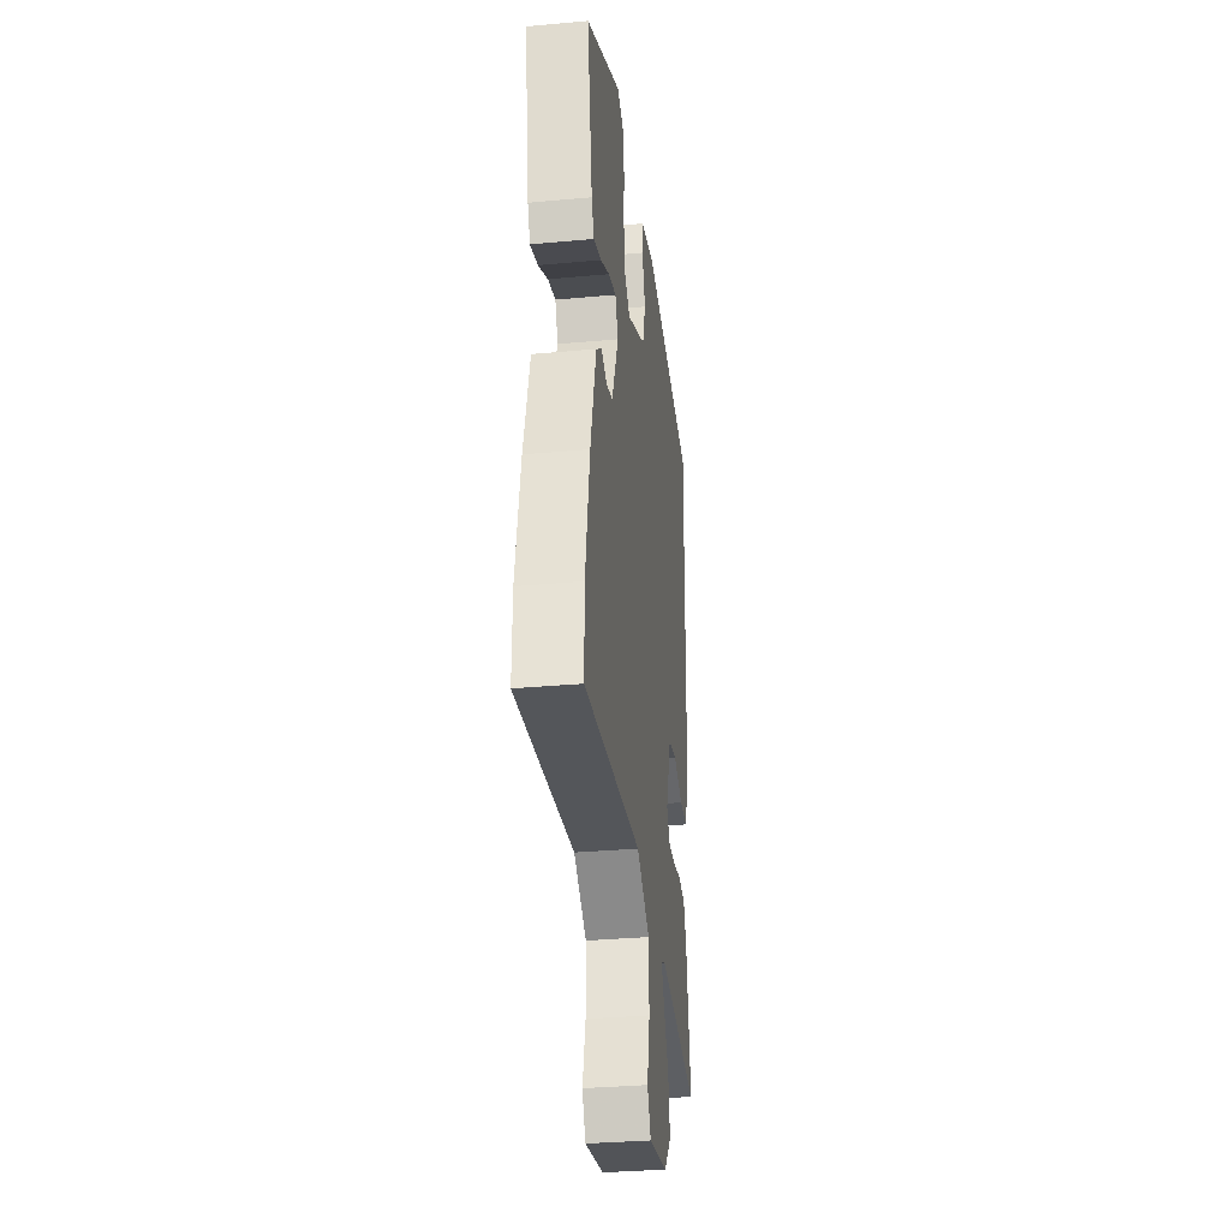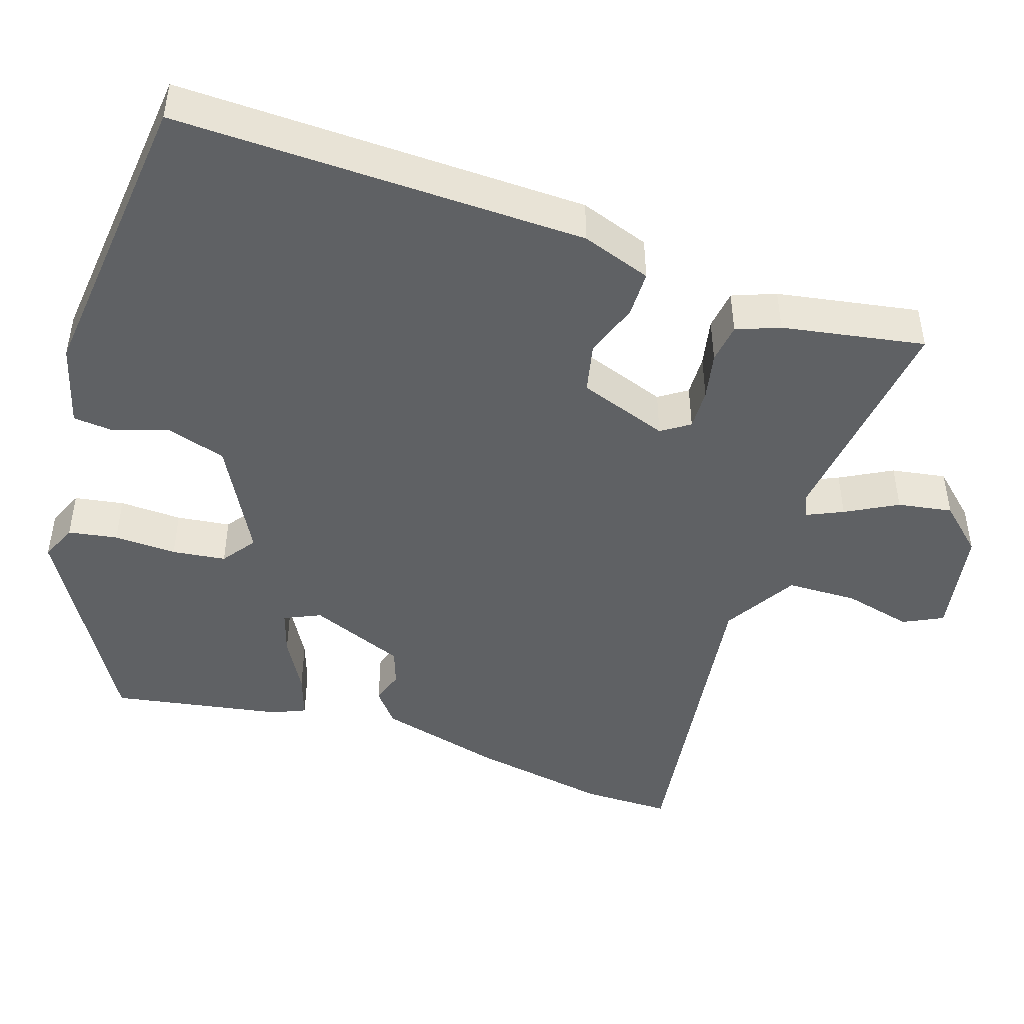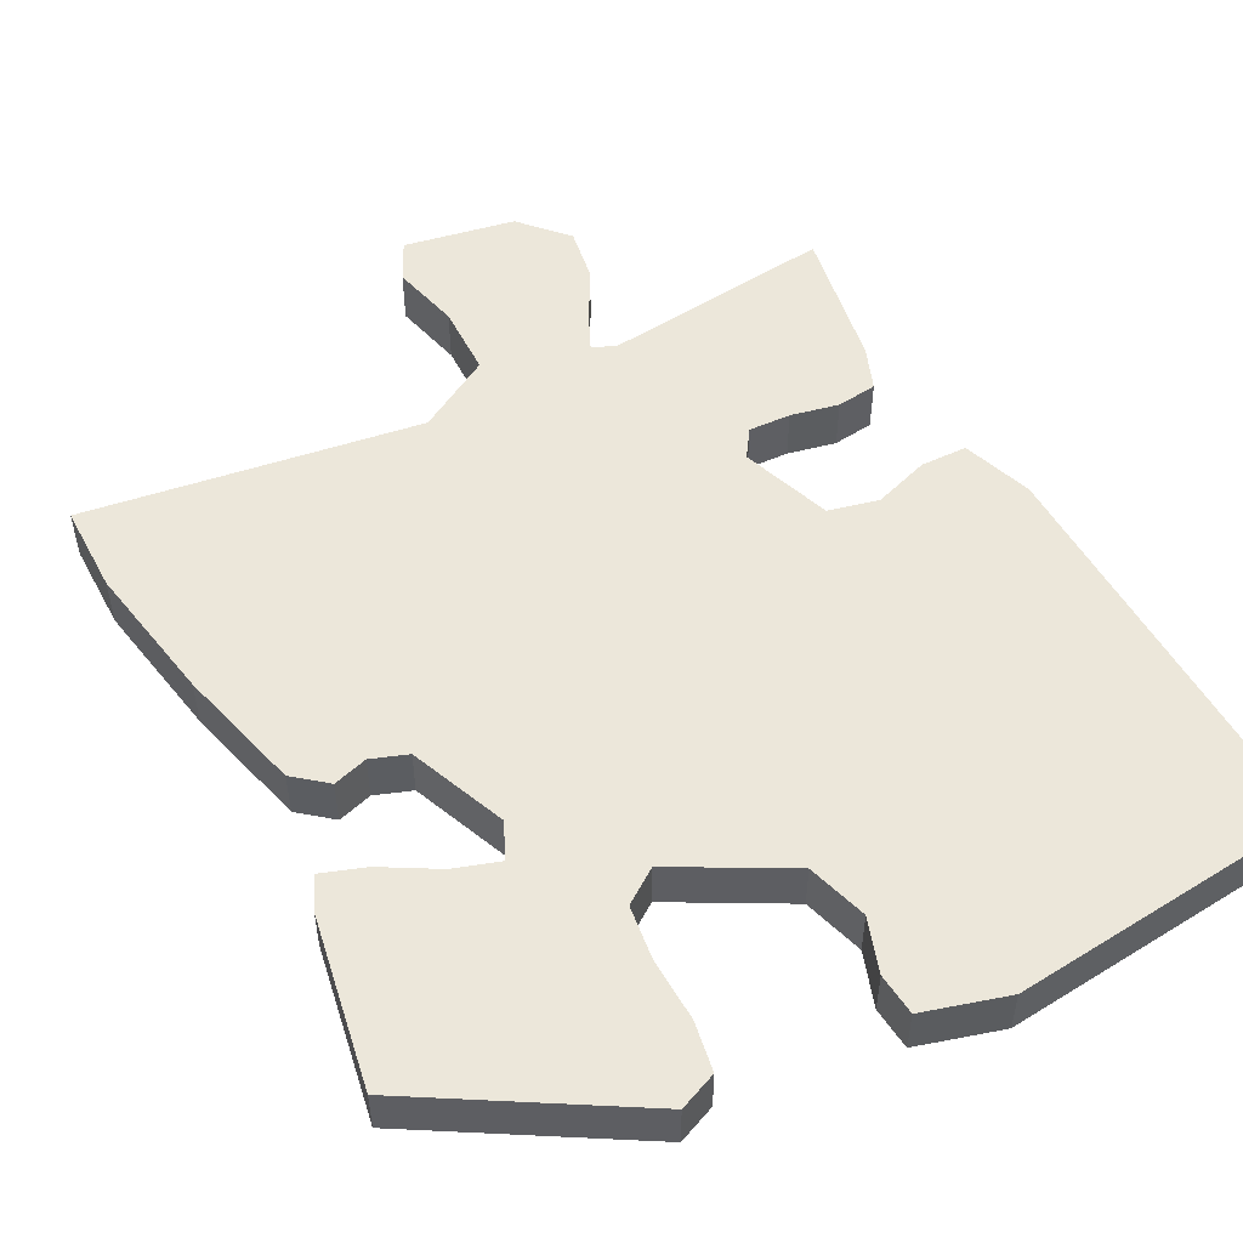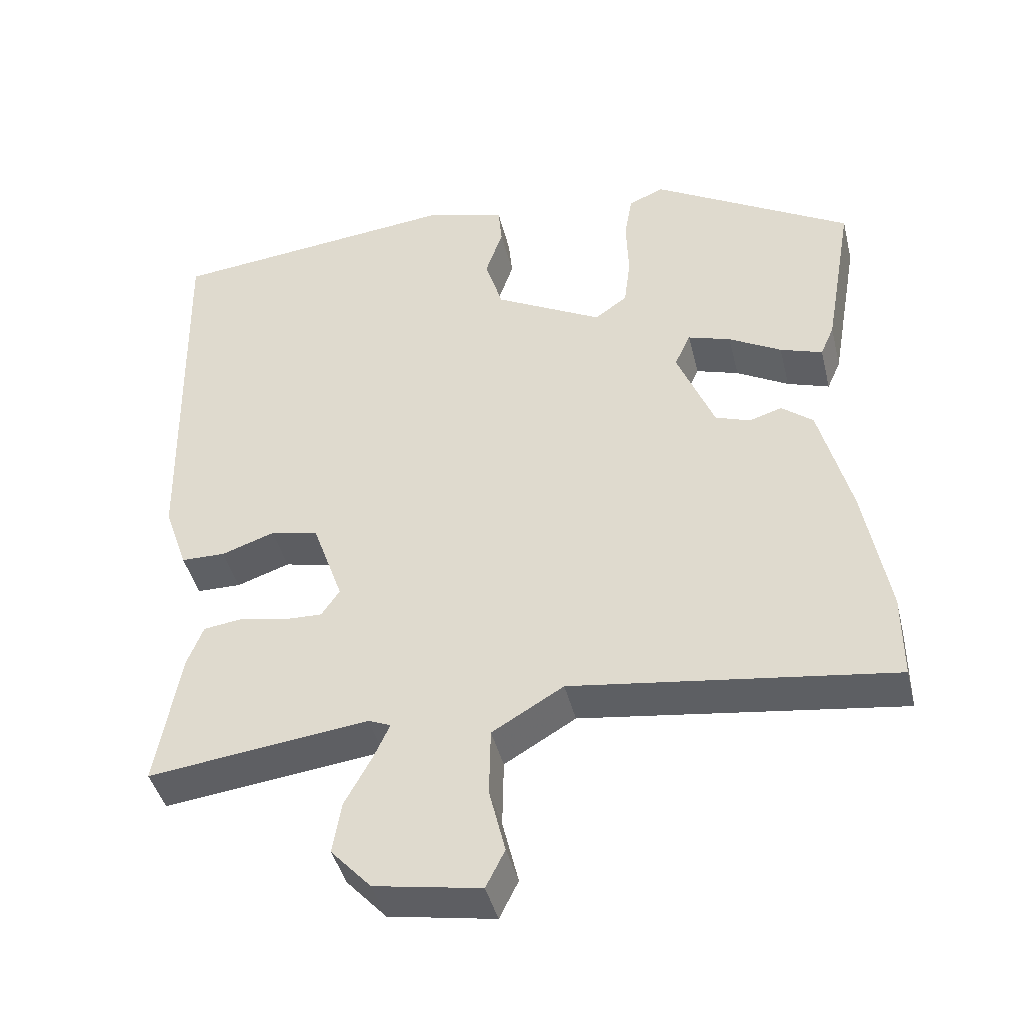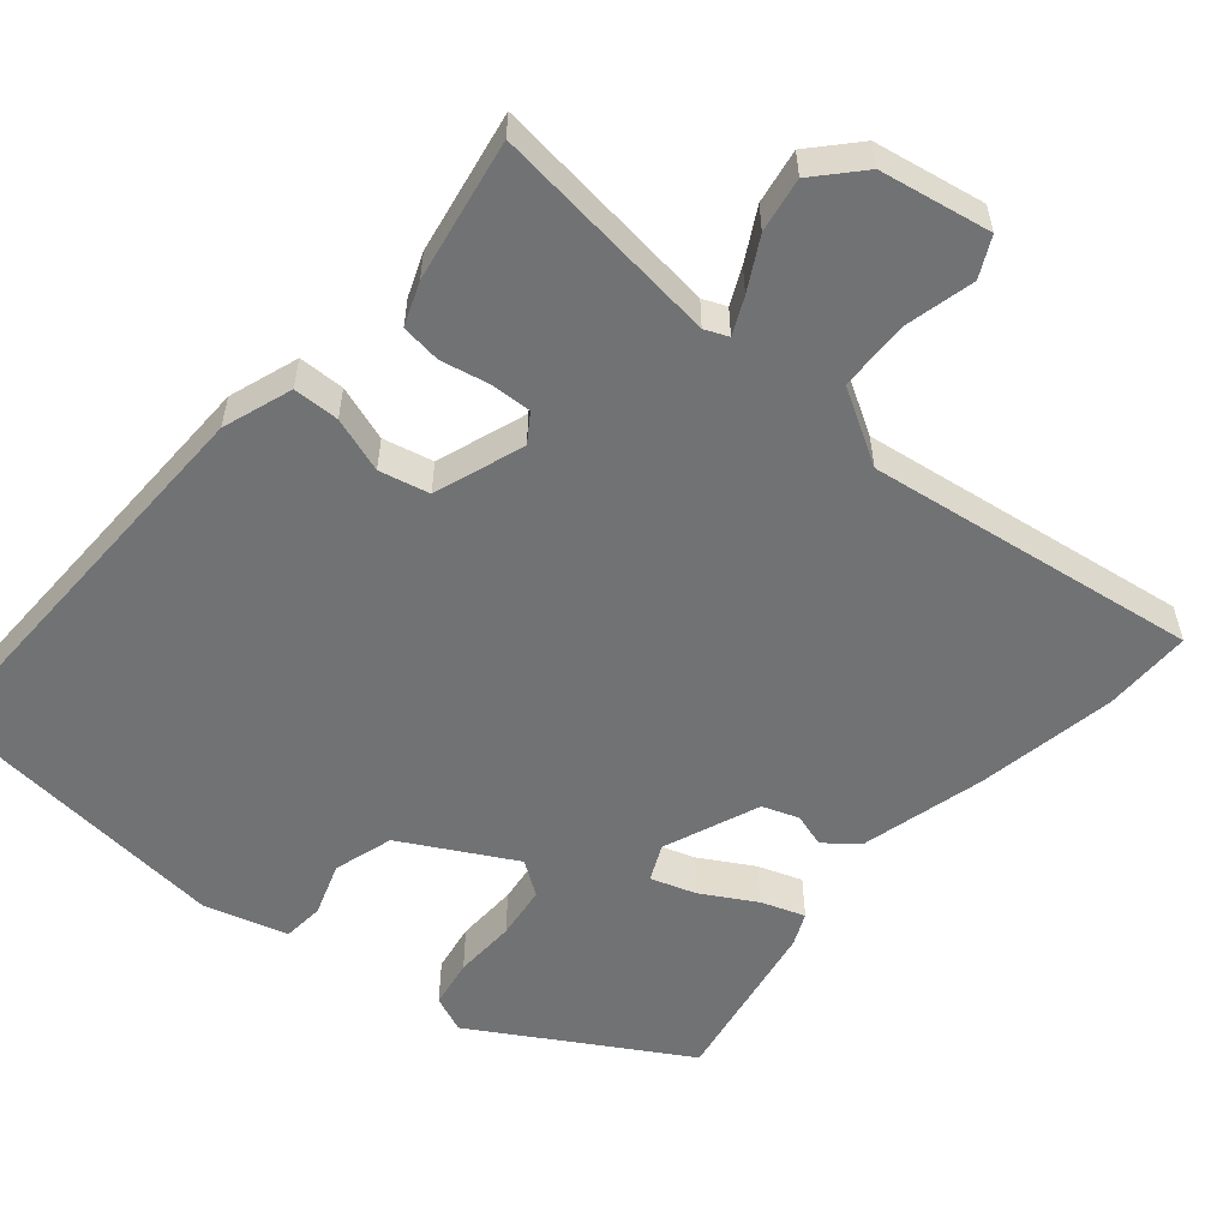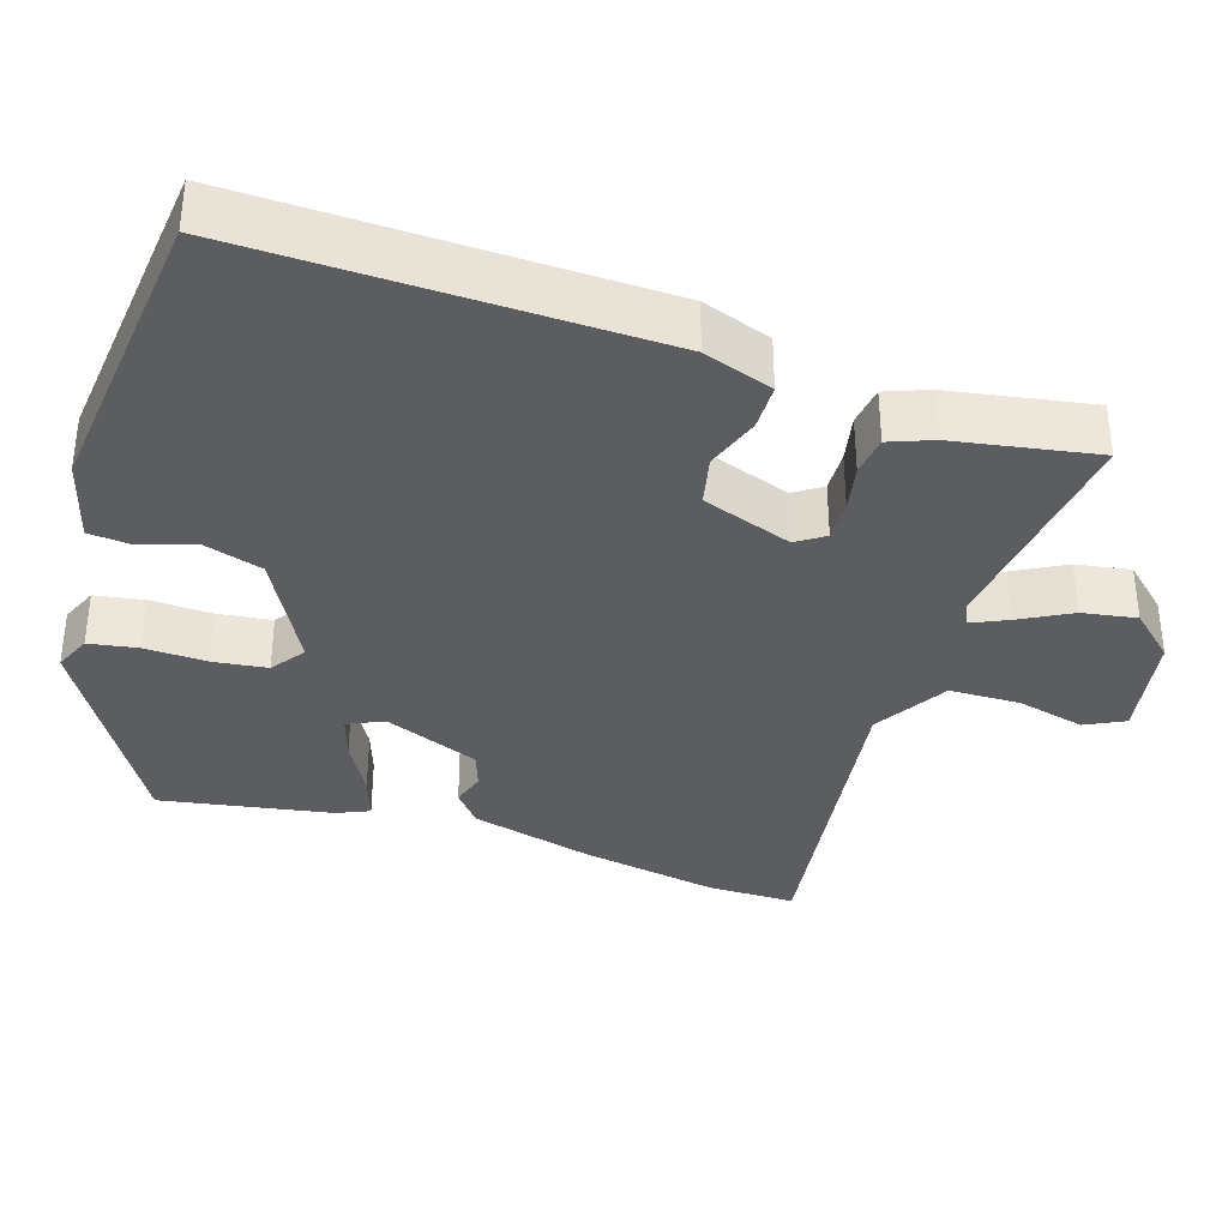
<metadata>
{"format":"obj","ext":"obj","renderer":"f3d","projection":"perspective","resolution":1024,"background":"white","views":[{"elev":-33.5,"azim":-82.9,"up":"+Z"},{"elev":-46.0,"azim":71.7,"up":"+Y"},{"elev":51.5,"azim":-27.6,"up":"+Y"},{"elev":-43.1,"azim":-166.3,"up":"+Z"},{"elev":-55.4,"azim":139.8,"up":"+Y"},{"elev":-35.5,"azim":72.1,"up":"+Y"}]}
</metadata>
<code>
v 0.542 0.07 0.495
v 0.53 0.07 -0.046
v 0.498 0.07 -0.138
v 0.437 0.07 -0.139
v 0.364 0.07 -0.114
v 0.298 0.07 -0.129
v 0.256 0.07 -0.248
v 0.281 0.07 -0.285
v 0.336 0.07 -0.283
v 0.399 0.07 -0.27
v 0.452 0.07 -0.277
v 0.474 0.07 -0.334
v 0.507 0.07 -0.522
v 0.204 0.07 -0.485
v 0.173 0.07 -0.498
v 0.195 0.07 -0.546
v 0.232 0.07 -0.614
v 0.244 0.07 -0.686
v 0.189 0.07 -0.746
v 0.043 0.07 -0.772
v 0.017 0.07 -0.72
v 0.039 0.07 -0.629
v 0.037 0.07 -0.535
v -0.061 0.07 -0.477
v -0.5 0.07 -0.538
v -0.5 0.07 -0.421
v -0.467 0.07 -0.237
v -0.424 0.07 -0.072
v -0.381 0.07 -0.037
v -0.336 0.07 -0.051
v -0.288 0.07 -0.034
v -0.237 0.07 0.093
v -0.259 0.07 0.141
v -0.318 0.07 0.122
v -0.39 0.07 0.081
v -0.448 0.07 0.061
v -0.467 0.07 0.104
v -0.507 0.07 0.331
v -0.233 0.07 0.493
v -0.184 0.07 0.472
v -0.173 0.07 0.407
v -0.176 0.07 0.324
v -0.167 0.07 0.253
v -0.122 0.07 0.221
v 0.026 0.07 0.301
v 0.05 0.07 0.38
v 0.026 0.07 0.451
v 0.031 0.07 0.506
v 0.141 0.07 0.537
v 0.542 0 0.495
v 0.53 0 -0.046
v 0.498 0 -0.138
v 0.437 0 -0.139
v 0.364 0 -0.114
v 0.298 0 -0.129
v 0.256 0 -0.248
v 0.281 0 -0.285
v 0.336 0 -0.283
v 0.399 0 -0.27
v 0.452 0 -0.277
v 0.474 0 -0.334
v 0.507 0 -0.522
v 0.204 0 -0.485
v 0.173 0 -0.498
v 0.195 0 -0.546
v 0.232 0 -0.614
v 0.244 0 -0.686
v 0.189 0 -0.746
v 0.043 0 -0.772
v 0.017 0 -0.72
v 0.039 0 -0.629
v 0.037 0 -0.535
v -0.061 0 -0.477
v -0.5 0 -0.538
v -0.5 0 -0.421
v -0.467 0 -0.237
v -0.424 0 -0.072
v -0.381 0 -0.037
v -0.336 0 -0.051
v -0.288 0 -0.034
v -0.237 0 0.093
v -0.259 0 0.141
v -0.318 0 0.122
v -0.39 0 0.081
v -0.448 0 0.061
v -0.467 0 0.104
v -0.507 0 0.331
v -0.233 0 0.493
v -0.184 0 0.472
v -0.173 0 0.407
v -0.176 0 0.324
v -0.167 0 0.253
v -0.122 0 0.221
v 0.026 0 0.301
v 0.05 0 0.38
v 0.026 0 0.451
v 0.031 0 0.506
v 0.141 0 0.537
f 3 4 5
f 2 3 5
f 1 2 5
f 49 1 5
f 48 49 5
f 47 48 5
f 46 47 5
f 45 46 5 6
f 44 45 6 7
f 43 44 7 8
f 40 41 42
f 39 40 42
f 38 39 42
f 37 38 42
f 36 37 42
f 35 36 42
f 34 35 42
f 33 34 42 43
f 32 33 43 8
f 28 29 30
f 27 28 30
f 26 27 30
f 25 26 30
f 24 25 30
f 23 24 30 31
f 20 21 22
f 19 20 22
f 18 19 22
f 17 18 22
f 16 17 22
f 15 16 22 23
f 31 32 8
f 23 31 8
f 15 23 8
f 14 15 8
f 12 13 14
f 11 12 14
f 10 11 14
f 9 10 14
f 8 9 14
f 54 53 52
f 54 52 51
f 54 51 50
f 54 50 98
f 54 98 97
f 54 97 96
f 54 96 95
f 55 54 95 94
f 56 55 94 93
f 57 56 93 92
f 91 90 89
f 91 89 88
f 91 88 87
f 91 87 86
f 91 86 85
f 91 85 84
f 91 84 83
f 92 91 83 82
f 57 92 82 81
f 79 78 77
f 79 77 76
f 79 76 75
f 79 75 74
f 79 74 73
f 80 79 73 72
f 71 70 69
f 71 69 68
f 71 68 67
f 71 67 66
f 71 66 65
f 72 71 65 64
f 57 81 80
f 57 80 72
f 57 72 64
f 57 64 63
f 63 62 61
f 63 61 60
f 63 60 59
f 63 59 58
f 63 58 57
f 1 50 51 2
f 2 51 52 3
f 3 52 53 4
f 4 53 54 5
f 5 54 55 6
f 6 55 56 7
f 7 56 57 8
f 8 57 58 9
f 9 58 59 10
f 10 59 60 11
f 11 60 61 12
f 12 61 62 13
f 13 62 63 14
f 14 63 64 15
f 15 64 65 16
f 16 65 66 17
f 17 66 67 18
f 18 67 68 19
f 19 68 69 20
f 20 69 70 21
f 21 70 71 22
f 22 71 72 23
f 23 72 73 24
f 24 73 74 25
f 25 74 75 26
f 26 75 76 27
f 27 76 77 28
f 28 77 78 29
f 29 78 79 30
f 30 79 80 31
f 31 80 81 32
f 32 81 82 33
f 33 82 83 34
f 34 83 84 35
f 35 84 85 36
f 36 85 86 37
f 37 86 87 38
f 38 87 88 39
f 39 88 89 40
f 40 89 90 41
f 41 90 91 42
f 42 91 92 43
f 43 92 93 44
f 44 93 94 45
f 45 94 95 46
f 46 95 96 47
f 47 96 97 48
f 48 97 98 49
f 49 98 50 1

</code>
